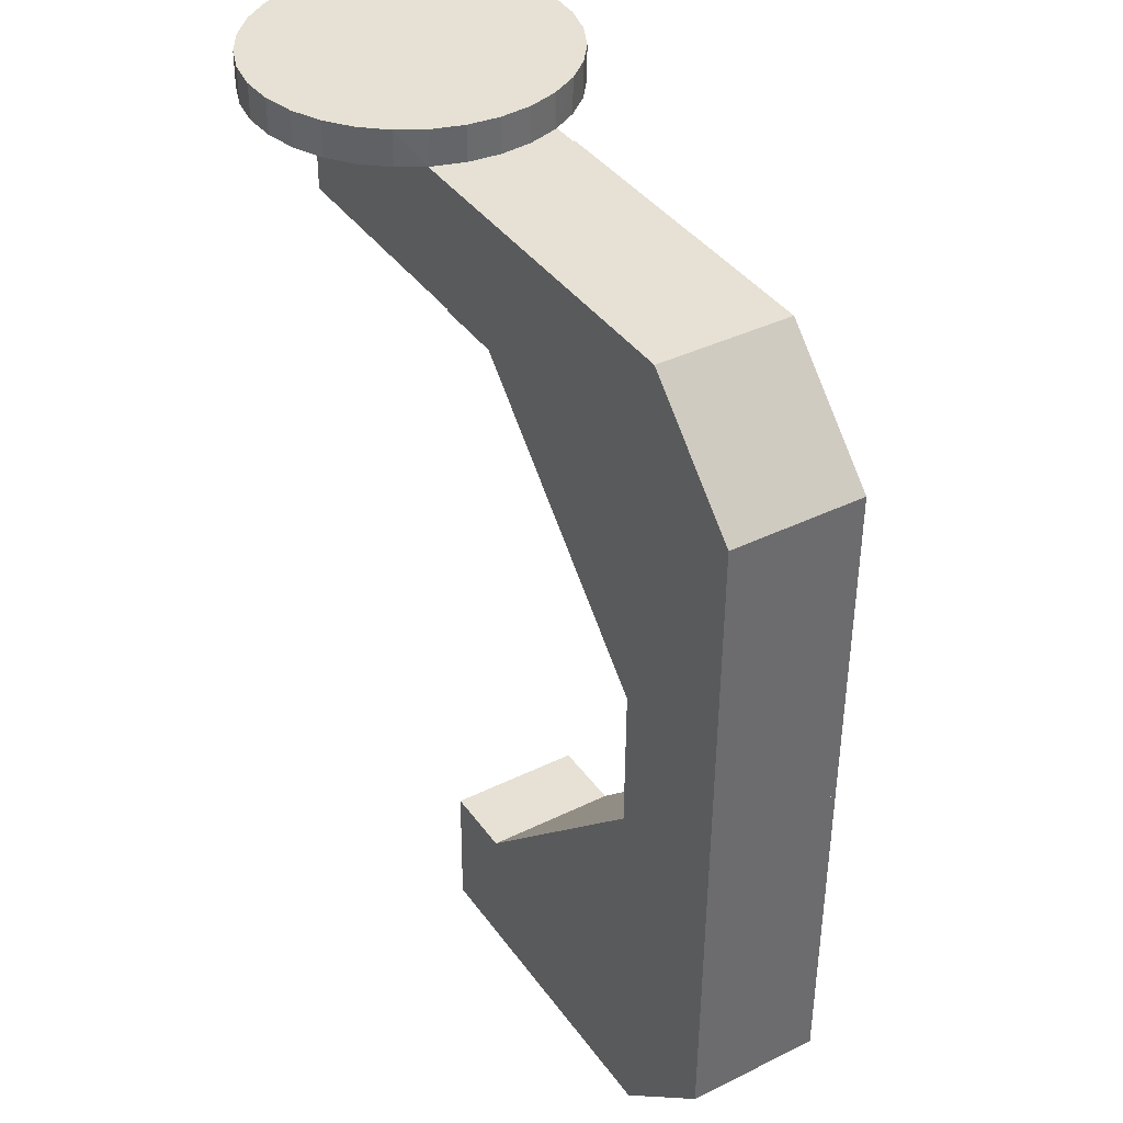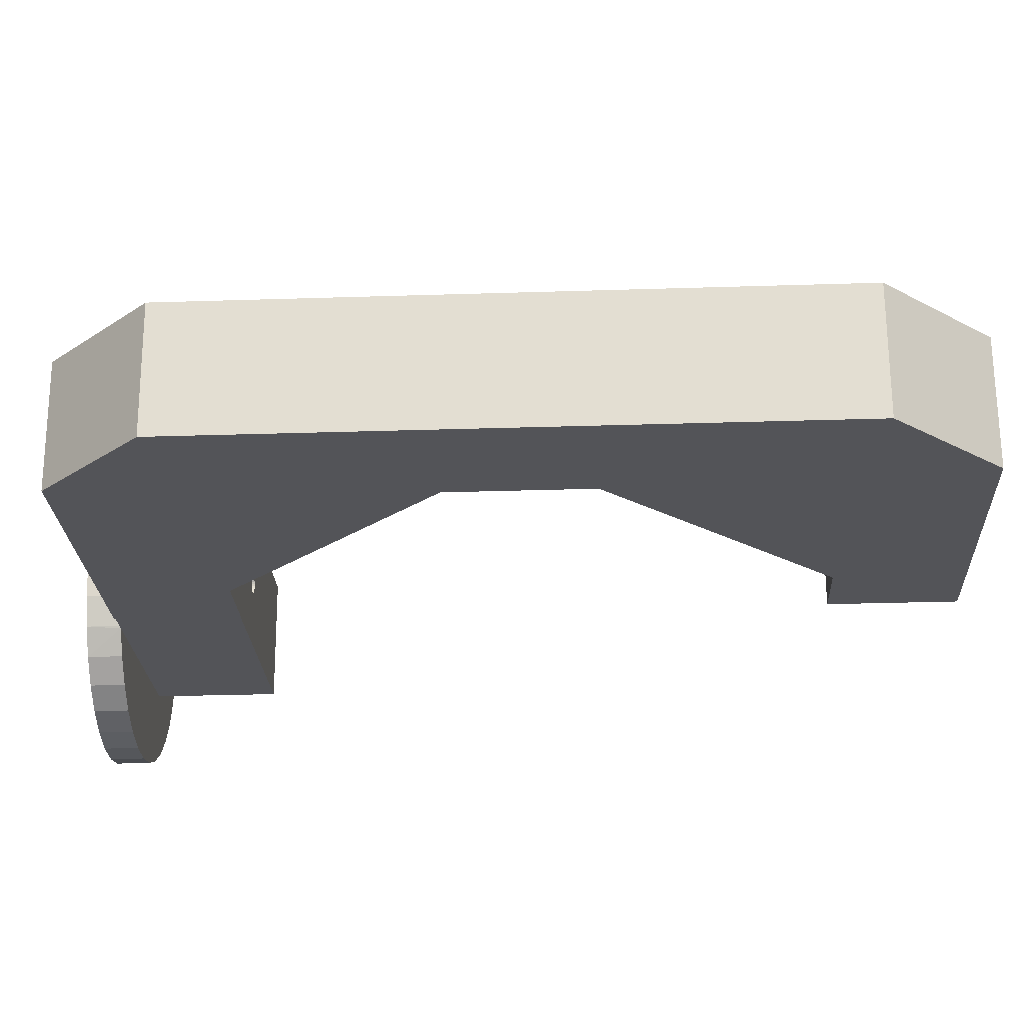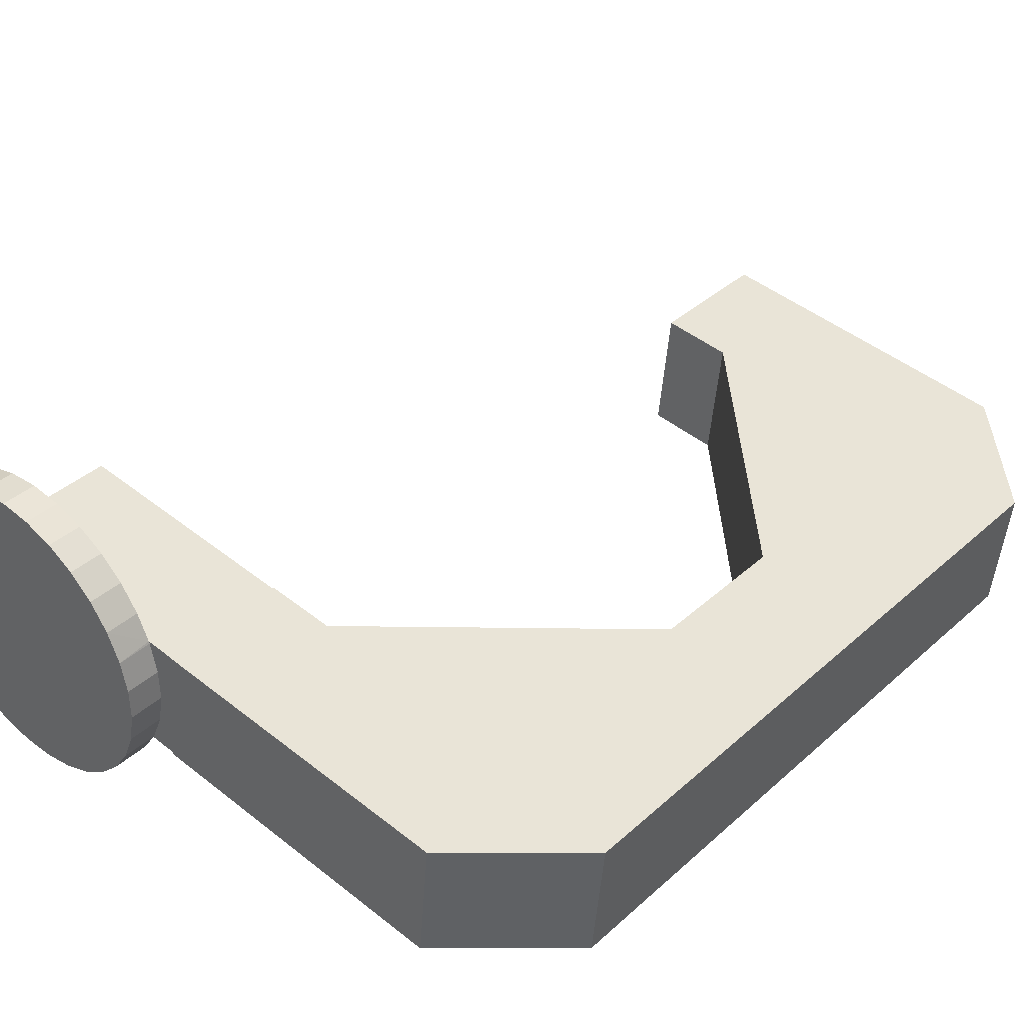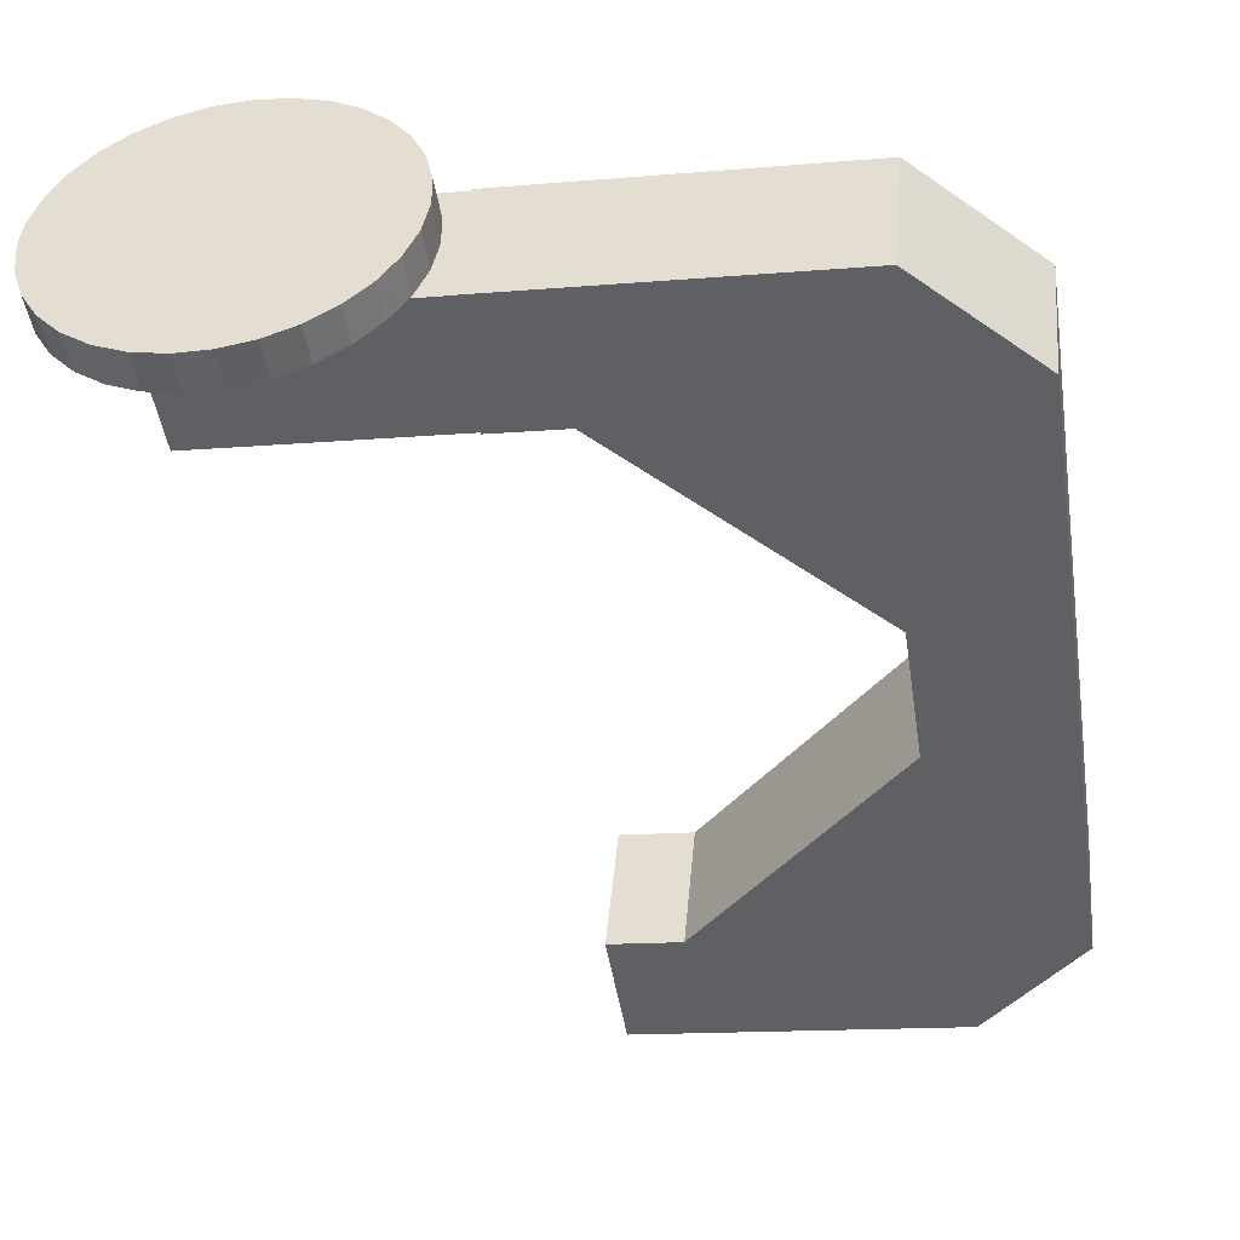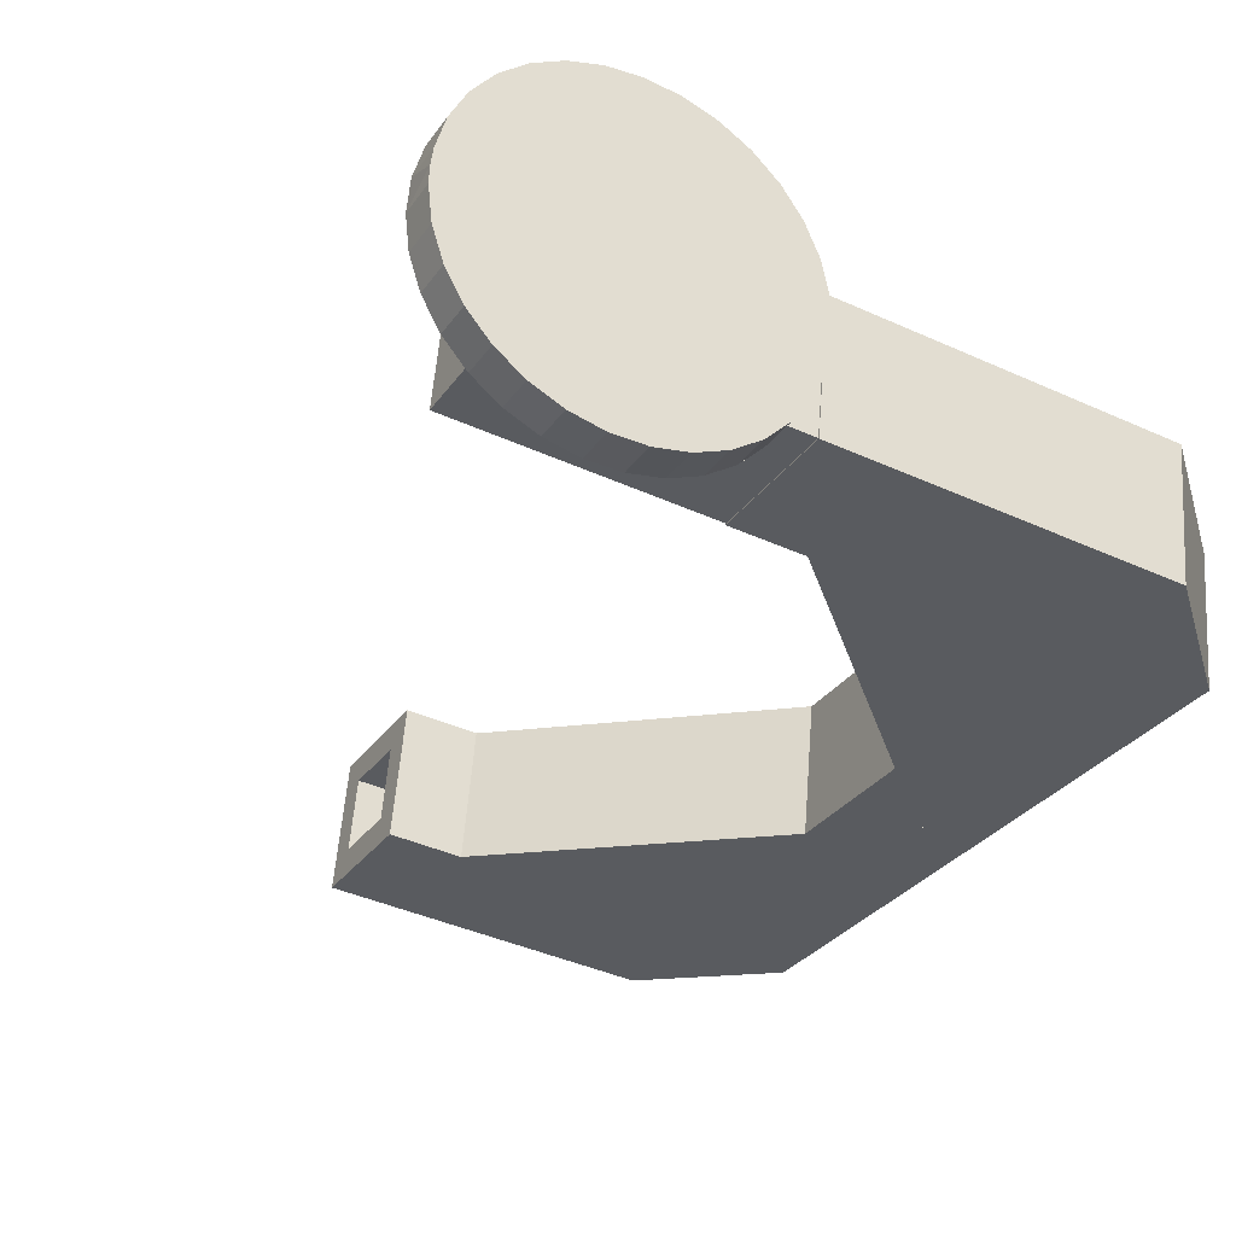
<metadata>
{"format":"obj","ext":"obj","renderer":"f3d","projection":"perspective","resolution":1024,"background":"white","views":[{"elev":38.4,"azim":52.9,"up":"+Z"},{"elev":-28.9,"azim":93.3,"up":"+Y"},{"elev":38.4,"azim":42.3,"up":"+Y"},{"elev":-46.6,"azim":9.3,"up":"+Y"},{"elev":-30.1,"azim":-27.9,"up":"+Y"}]}
</metadata>
<code>
o tmp_export_Science.483
v -0.04249 0.003911 0.000416
v 0.001328 -0.000122 -1.3e-05
v -0.04267 -0.000542 0.000418
v -0.04185 0.008323 0.00041
v -0.04195 0.008323 -0.009589
v -0.04277 -0.000542 -0.009581
v -0.04178 -0.00939 -0.009591
v -0.02033 -0.01621 -0.009801
v -0.01704 0.01963 -0.009834
v -0.005848 0.04331 -0.009943
v -0.01444 0.04099 -0.009859
v 0.04286 0.01412 -0.01042
v -0.0224 0.03699 -0.009781
v 0.03949 0.0216 -0.01039
v -0.02939 0.03148 -0.009713
v 0.03434 0.02886 -0.01034
v -0.03512 0.02467 -0.009656
v 0.02783 0.03493 -0.01027
v -0.01739 0.01963 -0.04583
v -0.03937 0.01684 -0.009615
v 0.02023 0.03956 -0.0102
v 0.01185 0.04258 -0.01012
v 0.003039 0.04384 -0.01003
v 0.01195 0.04258 -0.000117
v 0.003137 0.04384 -3.1e-05
v -0.00575 0.04331 5.6e-05
v -0.01435 0.04099 0.000141
v -0.0223 0.03699 0.000219
v -0.02929 0.03148 0.000287
v -0.03502 0.02467 0.000343
v -0.03927 0.01684 0.000385
v 0.02033 0.03956 -0.000199
v 0.02793 0.03493 -0.000274
v 0.03444 0.02886 -0.000337
v 0.03959 0.0216 -0.000388
v 0.04318 0.01345 -0.000423
v 0.04505 0.004747 -0.000442
v 0.04308 0.01345 -0.01042
v 0.04496 0.004747 -0.01044
v 0.05067 0.0134 -0.0105
v 0.05032 0.0134 -0.0465
v 0.04986 0.005436 -0.01849
v 0.04504 -0.004156 -0.01044
v 0.04803 -0.01448 -0.01847
v 0.04738 -0.02245 -0.01047
v 0.04783 -0.01448 -0.03847
v 0.04702 -0.02245 -0.04646
v 0.0399 -0.02111 -0.01039
v 0.03956 -0.02173 -0.01039
v 0.04333 -0.01289 -0.01043
v 0.04 -0.02111 -0.000392
v 0.04343 -0.01289 -0.000426
v 0.04514 -0.004156 -0.000442
v 0.03498 -0.02846 -0.000343
v 0.02859 -0.03466 -0.00028
v 0.03489 -0.02846 -0.01034
v 0.02849 -0.03466 -0.01028
v 0.02098 -0.03944 -0.01021
v 0.02108 -0.03944 -0.000207
v 0.01276 -0.04261 -0.000125
v 0.003976 -0.04404 -3.9e-05
v 0.01266 -0.04261 -0.01013
v 0.003878 -0.04404 -0.01004
v -0.004919 -0.04368 4.8e-05
v -0.005017 -0.04368 -0.009951
v -0.01356 -0.04153 0.000133
v -0.01366 -0.04153 -0.009867
v -0.02169 -0.03768 -0.009788
v -0.02159 -0.03768 0.000212
v -0.02868 -0.0323 0.000281
v -0.03454 -0.0256 0.000339
v -0.02878 -0.0323 -0.009718
v -0.03464 -0.0256 -0.009661
v -0.03904 -0.01786 -0.009618
v -0.03894 -0.01786 0.000382
v -0.04168 -0.00939 0.000408
v -0.02069 -0.01621 -0.0458
v 0.02606 -0.003993 -0.04626
v 0.0264 -0.004544 -0.04626
v 0.02582 -0.002093 -0.04625
v 0.02576 -0.002739 -0.04625
v 0.02685 -0.005007 -0.04627
v 0.02584 -0.003382 -0.04625
v 0.0274 -0.005362 -0.04627
v 0.02693 -0.005007 -0.03827
v 0.02747 -0.005362 -0.03827
v 0.028 -0.005592 -0.04628
v 0.02808 -0.005592 -0.03828
v 0.02865 -0.005687 -0.04628
v 0.02872 -0.005687 -0.03828
v 0.02929 -0.005641 -0.04629
v 0.02937 -0.005641 -0.03829
v 0.02991 -0.005457 -0.0463
v 0.02999 -0.005457 -0.0383
v 0.03048 -0.005144 -0.0463
v 0.03056 -0.005144 -0.0383
v 0.03097 -0.004716 -0.04631
v 0.03105 -0.004716 -0.03831
v 0.03135 -0.004193 -0.04631
v 0.03143 -0.004193 -0.03831
v 0.03162 -0.0036 -0.04631
v 0.03169 -0.0036 -0.03831
v 0.03175 -0.002964 -0.04631
v 0.03182 -0.002964 -0.03831
v 0.03173 -0.002315 -0.04631
v 0.03181 -0.002315 -0.03831
v 0.03158 -0.001684 -0.04631
v 0.03166 -0.001684 -0.03831
v 0.0313 -0.0011 -0.04631
v 0.03138 -0.0011 -0.03831
v 0.0309 -0.00059 -0.0463
v 0.03098 -0.00059 -0.0383
v 0.0304 -0.000178 -0.0463
v 0.03048 -0.000178 -0.0383
v 0.02982 0.000116 -0.04629
v 0.0299 0.000116 -0.0383
v 0.02919 0.000279 -0.04629
v 0.02927 0.000279 -0.03829
v 0.02855 0.000304 -0.04628
v 0.02862 0.000304 -0.03828
v 0.02791 0.000188 -0.04628
v 0.02799 0.000188 -0.03828
v 0.02731 -6.2e-05 -0.04627
v 0.02739 -6.2e-05 -0.03827
v 0.02678 -0.000435 -0.04627
v 0.02686 -0.000435 -0.03827
v 0.02634 -0.000913 -0.04626
v 0.02642 -0.000913 -0.03826
v 0.02601 -0.001474 -0.04626
v 0.02609 -0.001474 -0.03826
v 0.0259 -0.002093 -0.03826
v -0.01008 0.01094 -0.0379
v 0.02585 -0.002414 -0.03825
v -0.009881 0.01094 -0.0179
v -0.01191 -0.00898 -0.03789
v -0.01171 -0.00898 -0.01789
v 0.04967 0.005436 -0.03849
v 0.02613 -0.003993 -0.03826
v 0.02648 -0.004544 -0.03826
v 0.02584 -0.002739 -0.03825
v 0.02592 -0.003382 -0.03826
v 0.1177 -0.02115 -0.0189
v 0.1175 -0.02115 -0.0394
v 0.1196 -0.000732 -0.01892
v 0.04989 0.005685 -0.01824
v 0.04801 -0.01473 -0.01822
v 0.04781 -0.01473 -0.03872
v 0.04736 -0.02269 -0.01022
v 0.047 -0.02269 -0.04671
v 0.07026 0.01182 -0.04694
v 0.06691 -0.02453 -0.04691
v 0.05034 0.01365 -0.04675
v 0.137 -0.03095 -0.01109
v 0.1666 -0.0337 -0.04138
v 0.0507 0.01365 -0.01025
v 0.1403 0.005401 -0.01113
v 0.1699 0.002651 -0.04142
v 0.1329 0.005997 -0.1111
v 0.1295 -0.03035 -0.111
v 0.1327 0.005997 -0.1311
v 0.169 0.002651 -0.1314
v 0.138 -0.02312 -0.1311
v 0.1293 -0.03035 -0.131
v 0.1399 -0.002703 -0.1311
v 0.1603 -0.004582 -0.1313
v 0.1325 0.005997 -0.1511
v 0.169 0.002651 -0.1314
v 0.1681 0.002651 -0.2214
v 0.1648 -0.0337 -0.2214
v 0.1657 -0.0337 -0.1314
v 0.1584 -0.025 -0.1313
v 0.1584 -0.025 -0.1313
v 0.1577 -0.025 -0.2013
v 0.1373 -0.02312 -0.2011
v 0.1596 -0.004582 -0.2013
v 0.1392 -0.002703 -0.2011
v 0.161 -0.004582 -0.06133
v 0.1591 -0.025 -0.06131
v 0.1387 -0.02312 -0.06111
v 0.1406 -0.002703 -0.06113
v 0.1291 -0.03035 -0.151
v 0.1346 -0.03095 -0.2511
v 0.06528 -0.02453 -0.2139
v 0.138 0.005401 -0.2511
v 0.045 -0.02269 -0.2502
v 0.04835 0.01365 -0.2502
v 0.04582 -0.01473 -0.2422
v 0.04602 -0.01473 -0.2217
v 0.04536 -0.02269 -0.2137
v 0.04871 0.01365 -0.2137
v 0.0479 0.005685 -0.2217
v 0.1157 -0.02115 -0.2224
v 0.04769 0.005685 -0.2422
v 0.1176 -0.000732 -0.2224
v 0.1155 -0.02115 -0.2429
v 0.1174 -0.000732 -0.2429
v 0.06862 0.01182 -0.2139
v 0.04969 0.005685 -0.03874
v 0.1194 -0.000732 -0.03942
f 1 2 4
f 1 3 2
f 1 6 3
f 4 5 1
f 5 6 1
f 6 7 3
f 6 5 9
f 7 6 8
f 8 6 9
f 10 23 9
f 9 11 10
f 13 11 9
f 12 19 9
f 14 12 9
f 15 13 9
f 9 16 14
f 15 9 17
f 18 16 9
f 9 20 17
f 9 19 8
f 21 18 9
f 9 5 20
f 9 22 21
f 23 22 9
f 24 23 25
f 22 23 24
f 23 10 25
f 2 25 26
f 24 25 2
f 25 10 26
f 26 27 2
f 26 11 27
f 10 11 26
f 27 28 2
f 27 13 28
f 11 13 27
f 13 15 28
f 28 15 29
f 2 28 29
f 29 30 2
f 29 17 30
f 15 17 29
f 30 31 2
f 30 20 31
f 17 20 30
f 2 31 4
f 31 5 4
f 20 5 31
f 32 22 24
f 32 24 2
f 2 33 32
f 33 21 32
f 21 22 32
f 34 33 2
f 34 18 33
f 18 21 33
f 35 34 2
f 35 16 34
f 16 18 34
f 2 36 35
f 36 12 35
f 35 14 16
f 12 14 35
f 37 38 36
f 37 36 2
f 38 12 36
f 38 39 40
f 39 38 37
f 40 12 38
f 40 41 12
f 41 40 42
f 42 40 44
f 39 43 40
f 40 43 45
f 40 45 44
f 44 45 46
f 45 47 46
f 49 47 45
f 45 50 48
f 48 49 45
f 43 50 45
f 51 50 52
f 48 50 51
f 50 43 52
f 2 52 53
f 51 52 2
f 52 43 53
f 53 37 2
f 53 39 37
f 43 39 53
f 54 51 2
f 54 49 51
f 49 48 51
f 2 55 54
f 55 56 54
f 56 49 54
f 56 57 8
f 57 56 55
f 49 56 8
f 57 58 8
f 58 57 59
f 59 57 55
f 59 55 2
f 60 59 2
f 60 58 59
f 2 61 60
f 61 62 60
f 62 58 60
f 58 62 8
f 8 62 63
f 63 62 61
f 64 63 61
f 65 63 64
f 63 65 8
f 66 65 64
f 67 65 66
f 65 67 8
f 69 67 66
f 8 67 68
f 68 67 69
f 2 69 66
f 70 69 2
f 70 68 69
f 71 70 2
f 71 72 70
f 72 68 70
f 72 73 8
f 73 72 71
f 68 72 8
f 8 73 74
f 74 73 75
f 75 73 71
f 2 75 71
f 76 75 2
f 76 74 75
f 3 7 76
f 3 76 2
f 7 74 76
f 74 7 8
f 66 64 2
f 64 61 2
f 8 77 49
f 77 47 49
f 78 79 77
f 83 78 77
f 77 79 82
f 19 77 8
f 19 80 77
f 80 81 77
f 77 81 83
f 84 77 82
f 47 77 84
f 82 85 84
f 85 86 84
f 84 86 87
f 87 47 84
f 87 88 89
f 86 88 87
f 87 89 47
f 88 90 89
f 89 90 91
f 89 91 47
f 90 92 91
f 91 92 93
f 47 91 93
f 92 94 93
f 93 94 95
f 93 95 47
f 95 96 97
f 94 96 95
f 95 97 47
f 96 98 97
f 97 98 99
f 47 97 99
f 98 100 99
f 99 100 101
f 99 101 47
f 100 102 101
f 101 102 103
f 101 103 47
f 103 104 105
f 102 104 103
f 103 105 41
f 47 103 41
f 104 106 105
f 105 106 107
f 41 105 107
f 106 108 107
f 107 108 109
f 107 109 41
f 108 110 109
f 109 110 111
f 109 111 41
f 111 112 113
f 110 112 111
f 41 111 113
f 112 114 113
f 113 114 115
f 113 115 41
f 114 116 115
f 115 116 117
f 115 117 41
f 116 118 117
f 117 118 119
f 117 119 41
f 119 120 121
f 118 120 119
f 119 121 19
f 41 119 19
f 120 122 121
f 121 122 123
f 19 121 123
f 122 124 123
f 123 124 125
f 125 19 123
f 124 126 125
f 125 126 127
f 125 127 19
f 127 128 129
f 126 128 127
f 127 129 19
f 129 130 80
f 128 130 129
f 129 80 19
f 130 131 80
f 132 131 130
f 130 128 132
f 42 134 132
f 137 42 132
f 133 131 132
f 128 126 132
f 132 120 137
f 122 120 132
f 135 133 132
f 124 122 132
f 132 126 124
f 132 134 136
f 135 132 136
f 120 118 137
f 112 110 137
f 114 112 137
f 137 104 46
f 106 104 137
f 137 116 114
f 108 106 137
f 46 47 137
f 137 118 116
f 137 110 108
f 47 41 137
f 137 41 42
f 46 135 136
f 44 136 134
f 44 46 136
f 138 141 135
f 139 138 135
f 88 86 135
f 46 88 135
f 140 133 135
f 85 139 135
f 135 141 140
f 135 86 85
f 140 141 83
f 83 141 78
f 141 138 78
f 133 140 81
f 81 140 83
f 138 139 79
f 79 139 82
f 139 85 82
f 78 138 79
f 42 44 134
f 131 133 80
f 80 133 81
f 104 102 46
f 102 100 46
f 46 100 98
f 98 96 46
f 96 94 46
f 46 94 92
f 92 90 46
f 90 88 46
f 41 19 12
f 142 143 146
f 142 144 143
f 144 142 145
f 142 146 145
f 147 149 146
f 143 147 146
f 149 148 146
f 146 148 145
f 152 149 147
f 150 151 149
f 152 150 149
f 151 153 149
f 153 148 149
f 154 153 151
f 156 153 154
f 155 148 153
f 156 155 153
f 157 156 154
f 156 157 158
f 150 156 158
f 155 156 150
f 150 158 151
f 158 159 151
f 158 160 159
f 158 157 160
f 157 161 160
f 160 161 165
f 160 163 162
f 164 160 162
f 160 163 159
f 163 160 164
f 160 166 163
f 164 160 165
f 167 160 164
f 160 167 166
f 167 168 166
f 168 167 169
f 167 170 169
f 170 167 165
f 165 167 164
f 161 170 171
f 161 157 170
f 157 154 170
f 170 154 159
f 171 170 162
f 170 163 162
f 169 170 163
f 163 170 159
f 163 170 172
f 172 170 165
f 162 163 172
f 174 162 172
f 173 174 172
f 173 172 165
f 174 176 162
f 173 175 174
f 175 176 174
f 176 164 162
f 176 175 164
f 175 173 165
f 175 165 164
f 178 171 162
f 165 161 171
f 177 165 171
f 178 177 171
f 179 180 178
f 179 178 162
f 180 177 178
f 177 180 165
f 180 179 164
f 180 164 165
f 179 162 164
f 168 169 182
f 181 169 163
f 182 169 181
f 183 182 181
f 185 182 183
f 184 168 182
f 184 182 185
f 189 185 183
f 186 185 187
f 186 184 185
f 187 185 188
f 185 189 188
f 190 189 183
f 188 189 191
f 189 190 191
f 192 188 191
f 194 192 191
f 191 190 193
f 194 191 193
f 196 194 193
f 192 194 195
f 194 196 195
f 196 193 187
f 195 196 187
f 192 195 188
f 195 187 188
f 193 186 187
f 190 186 193
f 197 184 190
f 197 190 183
f 184 186 190
f 166 168 197
f 166 197 181
f 197 183 181
f 168 184 197
f 166 181 163
f 162 163 164
f 159 154 151
f 152 155 150
f 148 155 145
f 155 152 198
f 145 155 198
f 144 145 198
f 199 144 198
f 199 198 147
f 198 152 147
f 144 199 143
f 143 199 147

</code>
